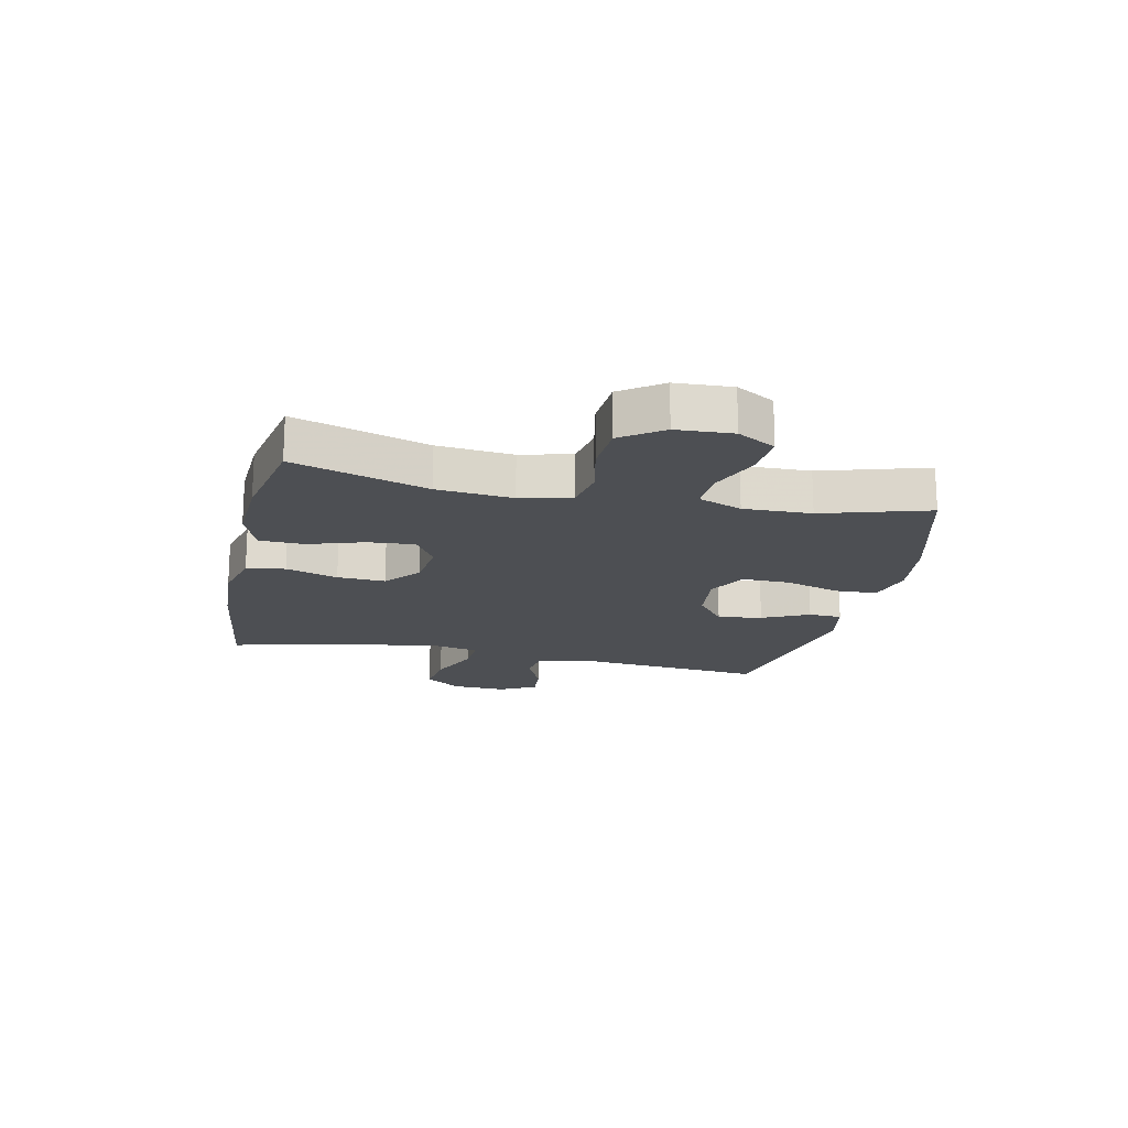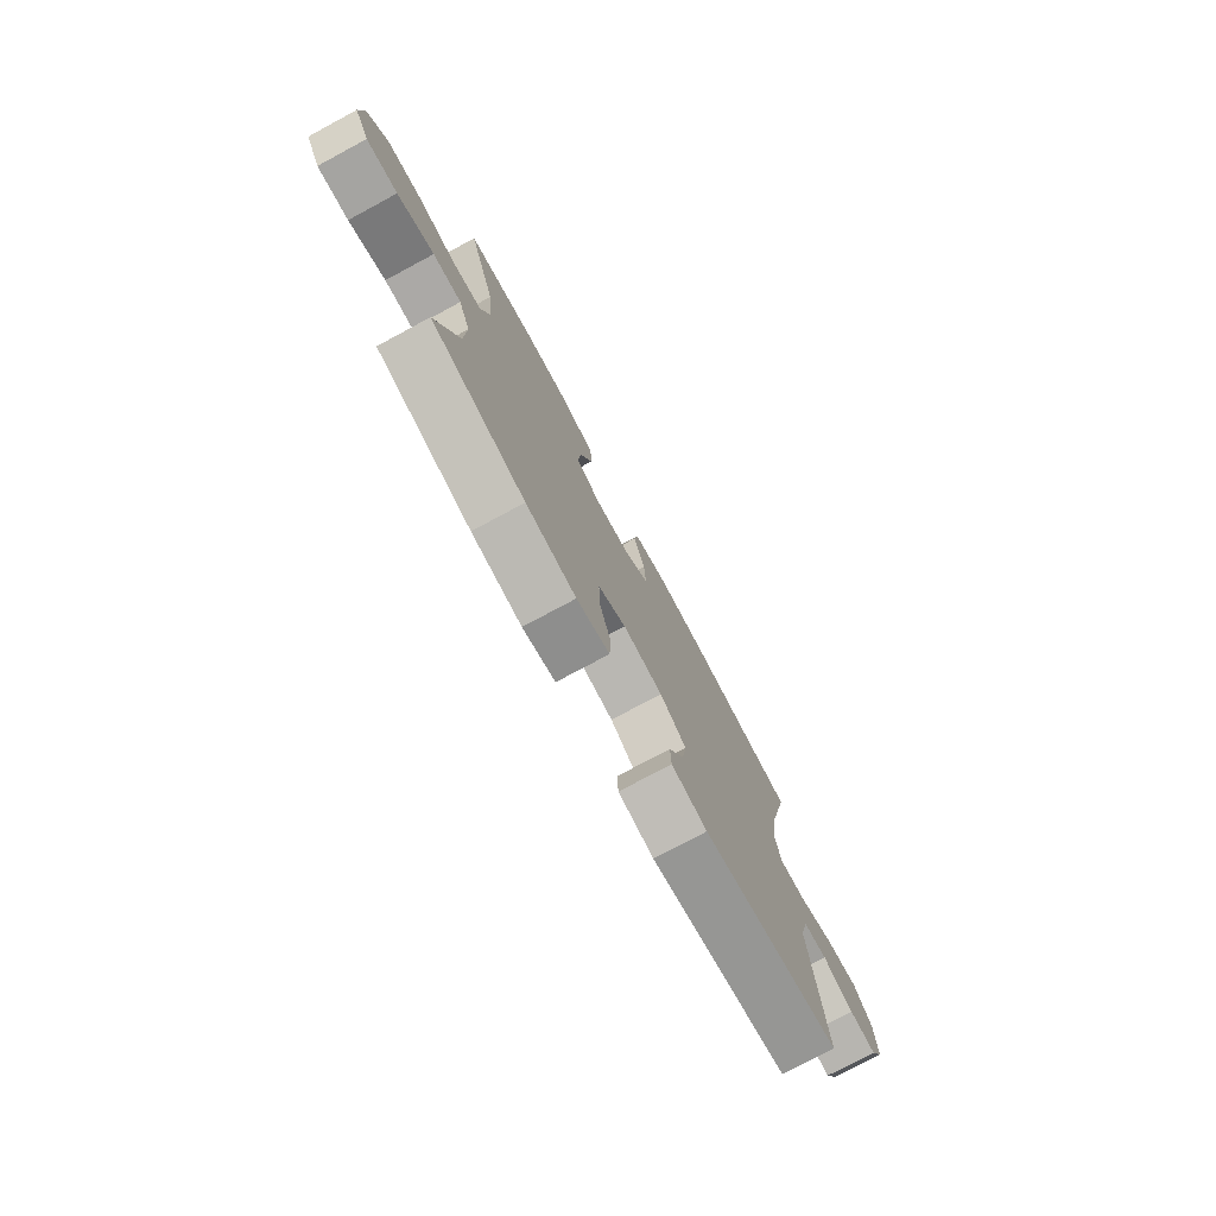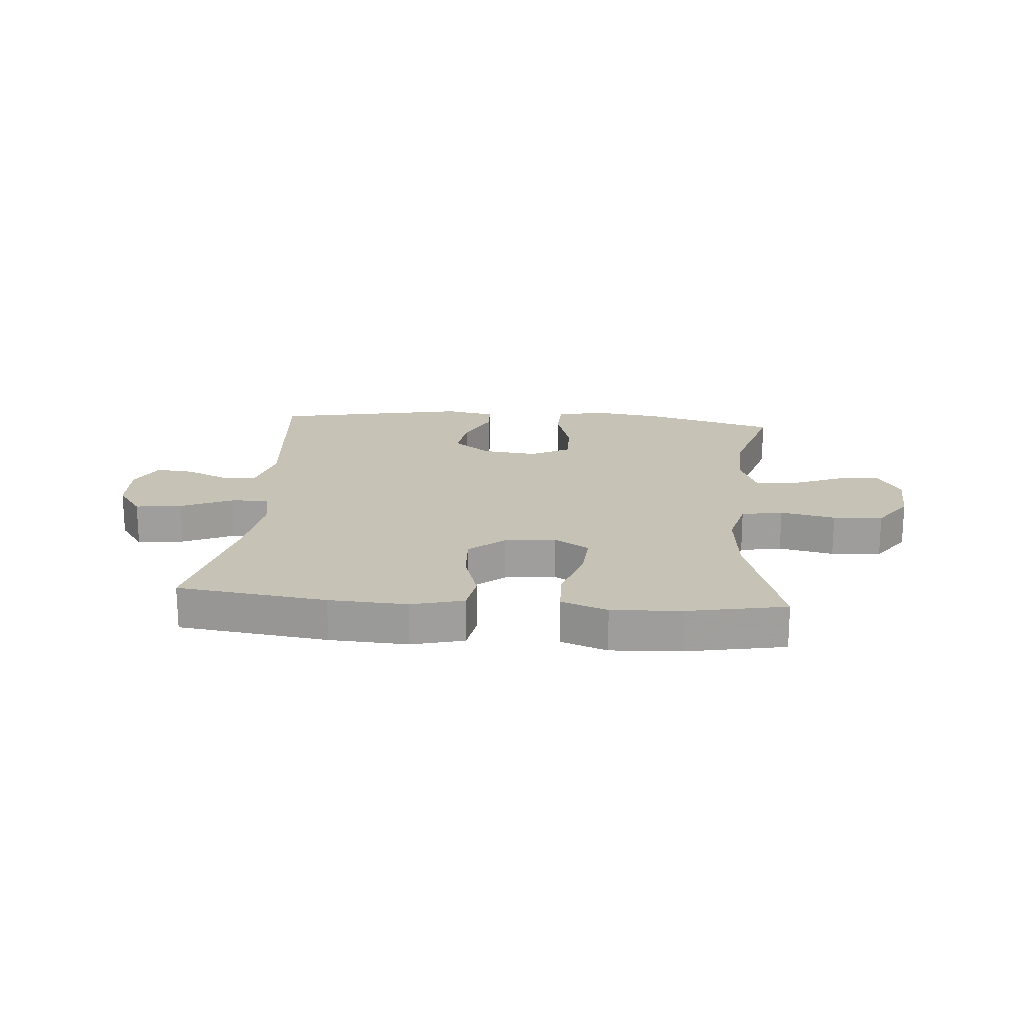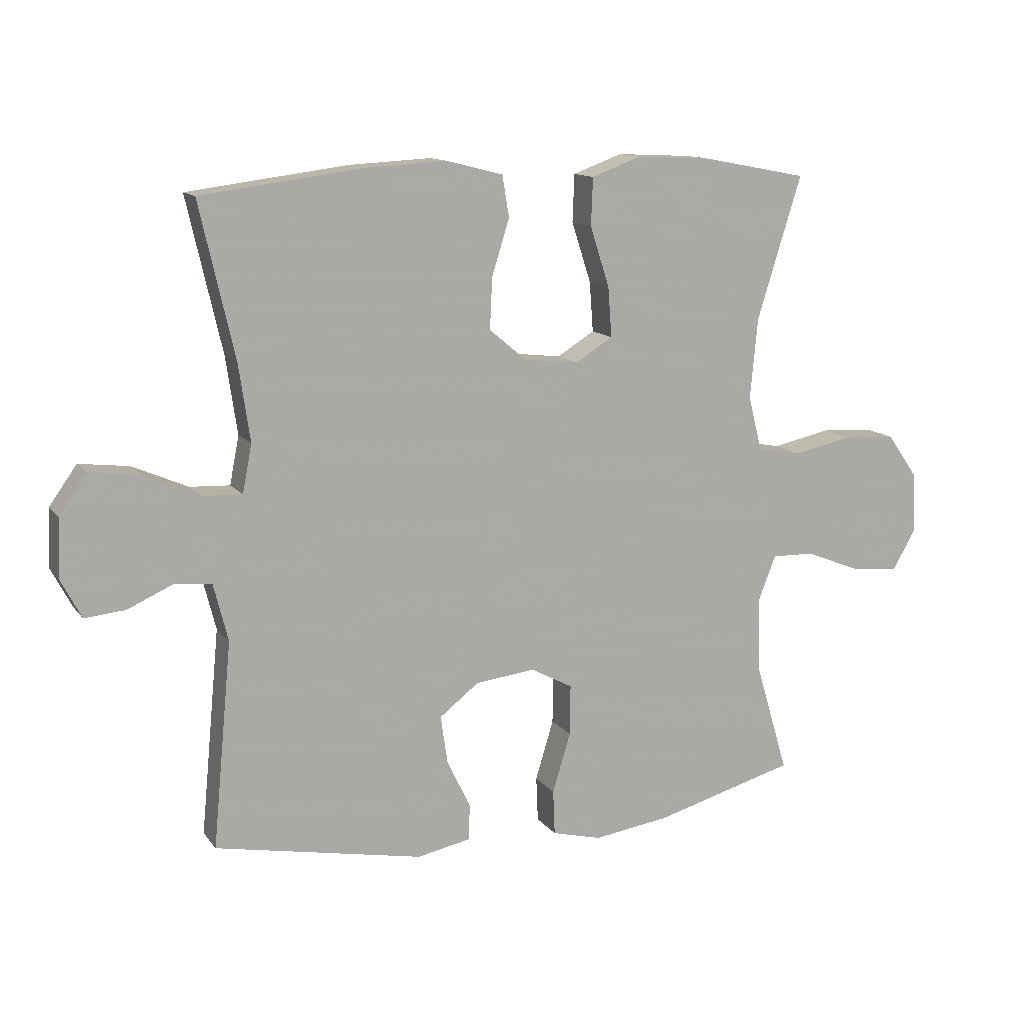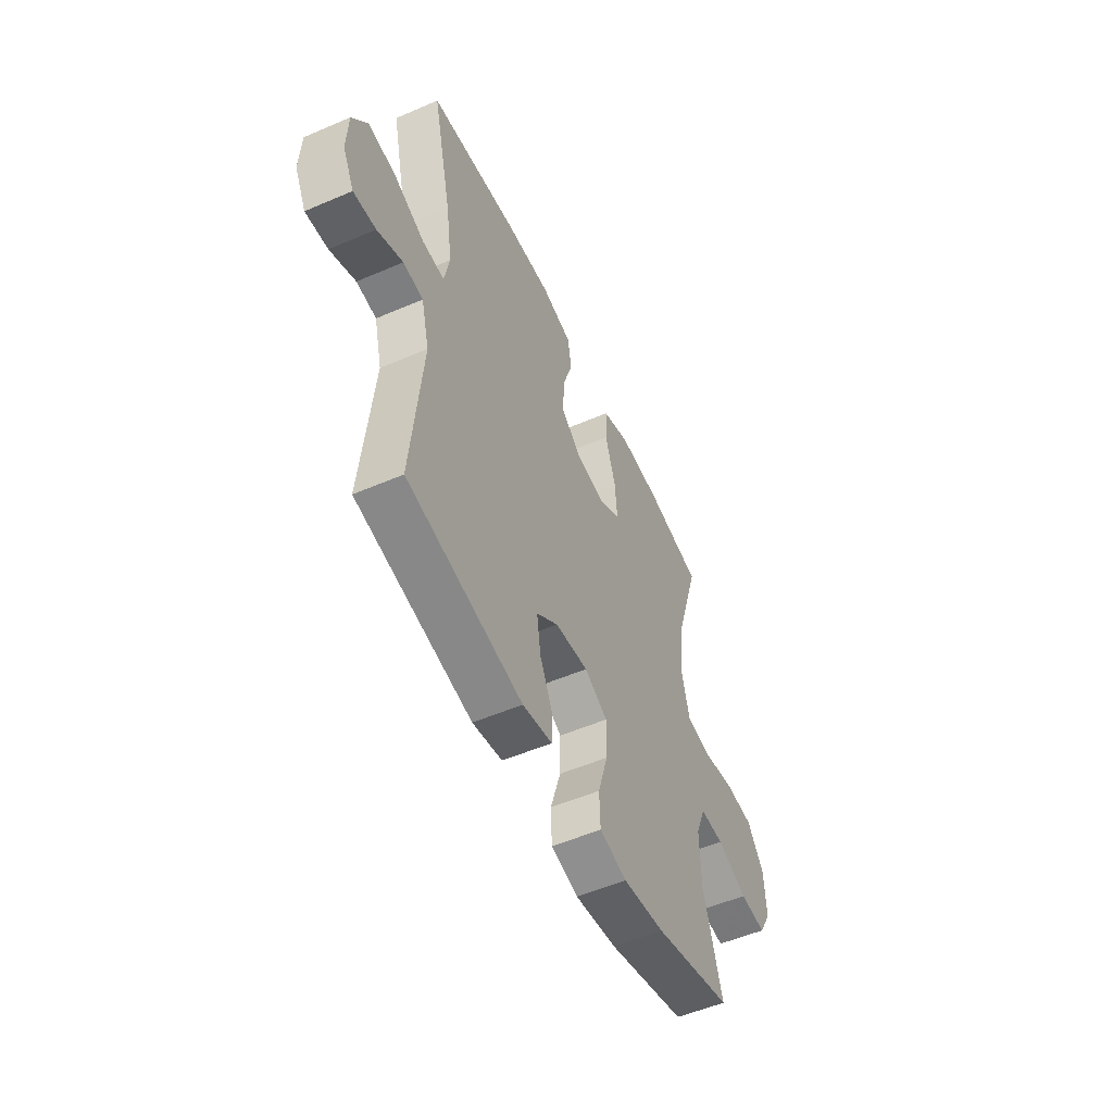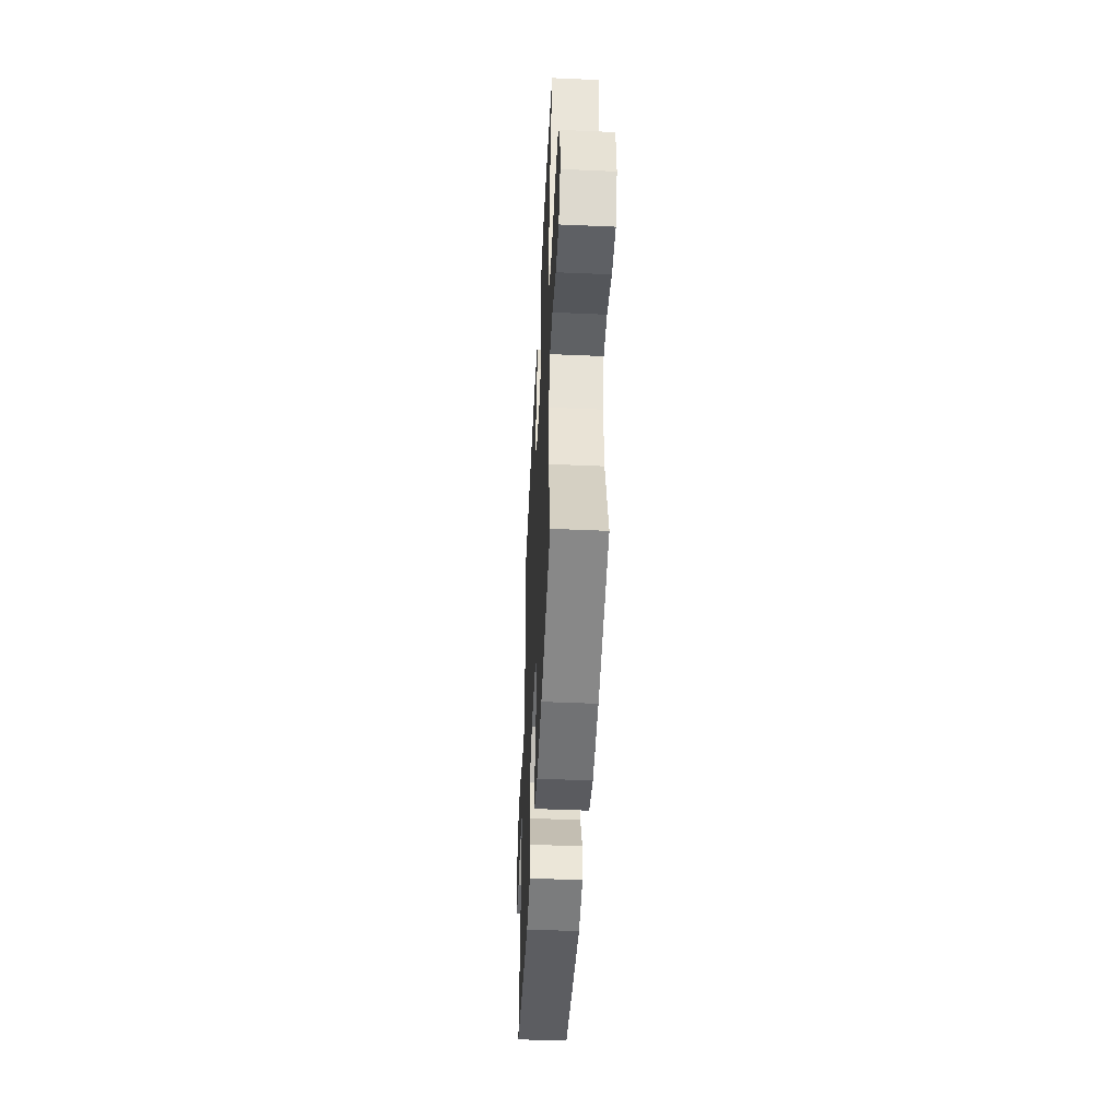
<metadata>
{"format":"obj","ext":"obj","renderer":"f3d","projection":"perspective","resolution":1024,"background":"white","views":[{"elev":-17.9,"azim":77.7,"up":"+Y"},{"elev":-77.0,"azim":118.2,"up":"+Z"},{"elev":19.3,"azim":4.7,"up":"+Y"},{"elev":12.8,"azim":-22.7,"up":"+Z"},{"elev":-53.4,"azim":-65.3,"up":"+Z"},{"elev":-47.4,"azim":87.2,"up":"+Z"}]}
</metadata>
<code>
v -0.5 0.07 0.5
v -0.244 0.07 0.533
v -0.11 0.07 0.54
v -0.02 0.07 0.517
v -0.009 0.07 0.451
v -0.037 0.07 0.362
v -0.041 0.07 0.28
v 0.019 0.07 0.23
v 0.106 0.07 0.22
v 0.166 0.07 0.257
v 0.16 0.07 0.337
v 0.129 0.07 0.433
v 0.132 0.07 0.509
v 0.211 0.07 0.538
v 0.332 0.07 0.532
v 0.5 0.07 0.5
v 0.429 0.07 0.272
v 0.417 0.07 0.143
v 0.439 0.07 0.056
v 0.51 0.07 0.043
v 0.604 0.07 0.063
v 0.689 0.07 0.058
v 0.738 0.07 -0.012
v 0.743 0.07 -0.108
v 0.706 0.07 -0.173
v 0.63 0.07 -0.167
v 0.541 0.07 -0.131
v 0.472 0.07 -0.129
v 0.443 0.07 -0.203
v 0.446 0.07 -0.319
v 0.5 0.07 -0.5
v 0.272 0.07 -0.563
v 0.151 0.07 -0.58
v 0.072 0.07 -0.56
v 0.069 0.07 -0.488
v 0.098 0.07 -0.392
v 0.099 0.07 -0.311
v 0.032 0.07 -0.275
v -0.064 0.07 -0.286
v -0.127 0.07 -0.335
v -0.116 0.07 -0.411
v -0.078 0.07 -0.491
v -0.08 0.07 -0.548
v -0.166 0.07 -0.565
v -0.5 0.07 -0.5
v -0.469 0.07 -0.171
v -0.492 0.07 -0.08
v -0.55 0.07 -0.073
v -0.624 0.07 -0.106
v -0.689 0.07 -0.112
v -0.722 0.07 -0.049
v -0.718 0.07 0.044
v -0.674 0.07 0.106
v -0.594 0.07 0.096
v -0.505 0.07 0.057
v -0.441 0.07 0.054
v -0.426 0.07 0.131
v -0.444 0.07 0.254
v -0.5 0 0.5
v -0.244 0 0.533
v -0.11 0 0.54
v -0.02 0 0.517
v -0.009 0 0.451
v -0.037 0 0.362
v -0.041 0 0.28
v 0.019 0 0.23
v 0.106 0 0.22
v 0.166 0 0.257
v 0.16 0 0.337
v 0.129 0 0.433
v 0.132 0 0.509
v 0.211 0 0.538
v 0.332 0 0.532
v 0.5 0 0.5
v 0.429 0 0.272
v 0.417 0 0.143
v 0.439 0 0.056
v 0.51 0 0.043
v 0.604 0 0.063
v 0.689 0 0.058
v 0.738 0 -0.012
v 0.743 0 -0.108
v 0.706 0 -0.173
v 0.63 0 -0.167
v 0.541 0 -0.131
v 0.472 0 -0.129
v 0.443 0 -0.203
v 0.446 0 -0.319
v 0.5 0 -0.5
v 0.272 0 -0.563
v 0.151 0 -0.58
v 0.072 0 -0.56
v 0.069 0 -0.488
v 0.098 0 -0.392
v 0.099 0 -0.311
v 0.032 0 -0.275
v -0.064 0 -0.286
v -0.127 0 -0.335
v -0.116 0 -0.411
v -0.078 0 -0.491
v -0.08 0 -0.548
v -0.166 0 -0.565
v -0.5 0 -0.5
v -0.469 0 -0.171
v -0.492 0 -0.08
v -0.55 0 -0.073
v -0.624 0 -0.106
v -0.689 0 -0.112
v -0.722 0 -0.049
v -0.718 0 0.044
v -0.674 0 0.106
v -0.594 0 0.096
v -0.505 0 0.057
v -0.441 0 0.054
v -0.426 0 0.131
v -0.444 0 0.254
f 53 54 55
f 52 53 55
f 51 52 55
f 50 51 55
f 49 50 55
f 48 49 55
f 47 48 55 56
f 46 47 56
f 46 56 57
f 45 46 57
f 44 45 57
f 43 44 57
f 42 43 57
f 41 42 57
f 34 35 36
f 33 34 36
f 32 33 36
f 31 32 36
f 30 31 36
f 29 30 36 37
f 28 29 37 38
f 25 26 27
f 24 25 27
f 23 24 27
f 22 23 27
f 21 22 27
f 20 21 27
f 19 20 27 28
f 28 38 39
f 19 28 39
f 18 19 39
f 15 16 17
f 14 15 17
f 13 14 17
f 12 13 17
f 11 12 17
f 10 11 17 18
f 4 5 6
f 3 4 6
f 2 3 6
f 1 2 6
f 58 1 6
f 58 6 7
f 40 41 57 58
f 40 58 7 8
f 18 39 40
f 10 18 40
f 9 10 40
f 8 9 40
f 113 112 111
f 113 111 110
f 113 110 109
f 113 109 108
f 113 108 107
f 113 107 106
f 114 113 106 105
f 114 105 104
f 115 114 104
f 115 104 103
f 115 103 102
f 115 102 101
f 115 101 100
f 115 100 99
f 94 93 92
f 94 92 91
f 94 91 90
f 94 90 89
f 94 89 88
f 95 94 88 87
f 96 95 87 86
f 85 84 83
f 85 83 82
f 85 82 81
f 85 81 80
f 85 80 79
f 85 79 78
f 86 85 78 77
f 97 96 86
f 97 86 77
f 97 77 76
f 75 74 73
f 75 73 72
f 75 72 71
f 75 71 70
f 75 70 69
f 76 75 69 68
f 64 63 62
f 64 62 61
f 64 61 60
f 64 60 59
f 64 59 116
f 65 64 116
f 116 115 99 98
f 66 65 116 98
f 98 97 76
f 98 76 68
f 98 68 67
f 98 67 66
f 1 59 60 2
f 2 60 61 3
f 3 61 62 4
f 4 62 63 5
f 5 63 64 6
f 6 64 65 7
f 7 65 66 8
f 8 66 67 9
f 9 67 68 10
f 10 68 69 11
f 11 69 70 12
f 12 70 71 13
f 13 71 72 14
f 14 72 73 15
f 15 73 74 16
f 16 74 75 17
f 17 75 76 18
f 18 76 77 19
f 19 77 78 20
f 20 78 79 21
f 21 79 80 22
f 22 80 81 23
f 23 81 82 24
f 24 82 83 25
f 25 83 84 26
f 26 84 85 27
f 27 85 86 28
f 28 86 87 29
f 29 87 88 30
f 30 88 89 31
f 31 89 90 32
f 32 90 91 33
f 33 91 92 34
f 34 92 93 35
f 35 93 94 36
f 36 94 95 37
f 37 95 96 38
f 38 96 97 39
f 39 97 98 40
f 40 98 99 41
f 41 99 100 42
f 42 100 101 43
f 43 101 102 44
f 44 102 103 45
f 45 103 104 46
f 46 104 105 47
f 47 105 106 48
f 48 106 107 49
f 49 107 108 50
f 50 108 109 51
f 51 109 110 52
f 52 110 111 53
f 53 111 112 54
f 54 112 113 55
f 55 113 114 56
f 56 114 115 57
f 57 115 116 58
f 58 116 59 1

</code>
